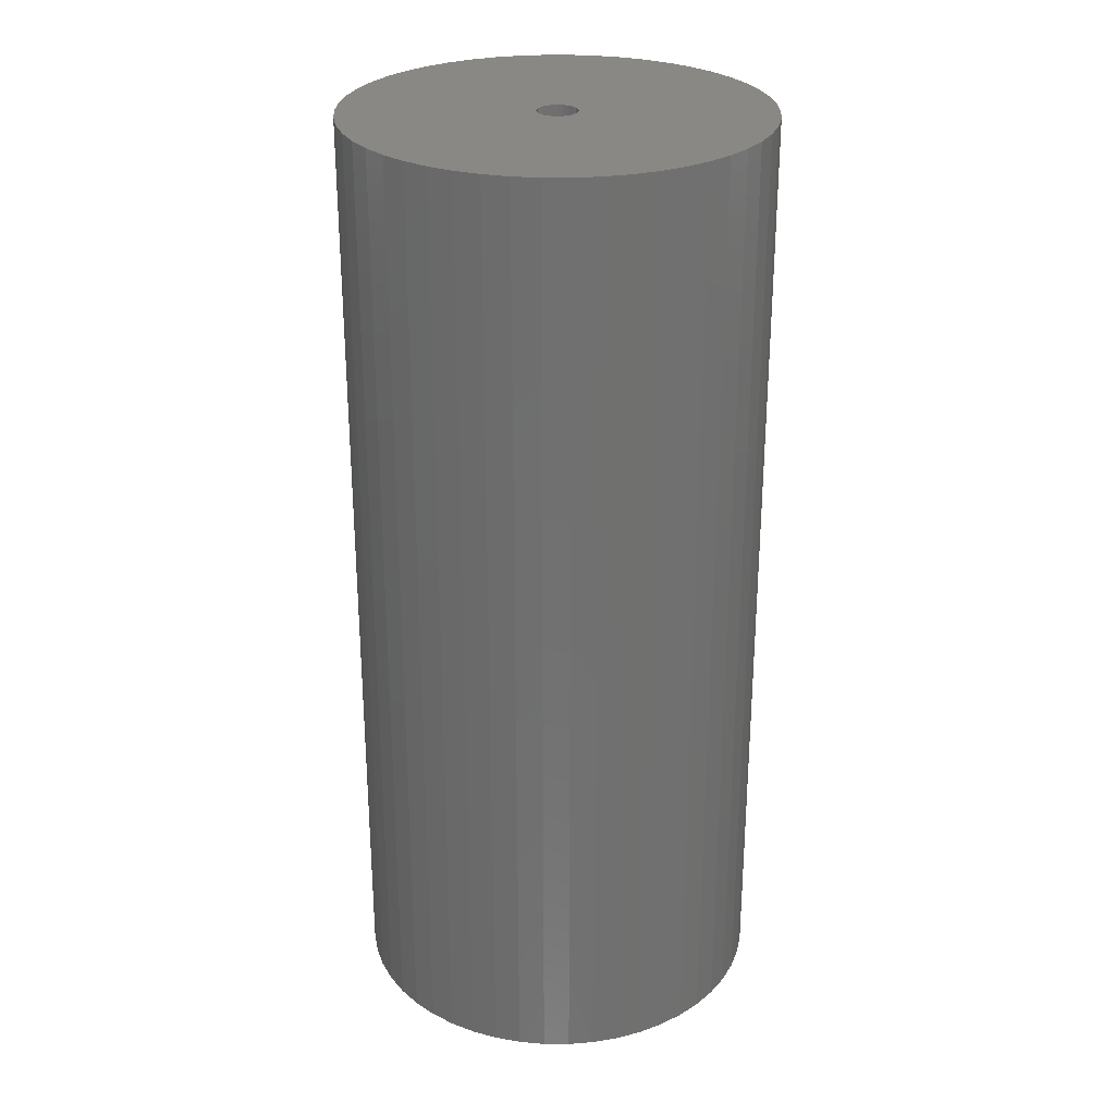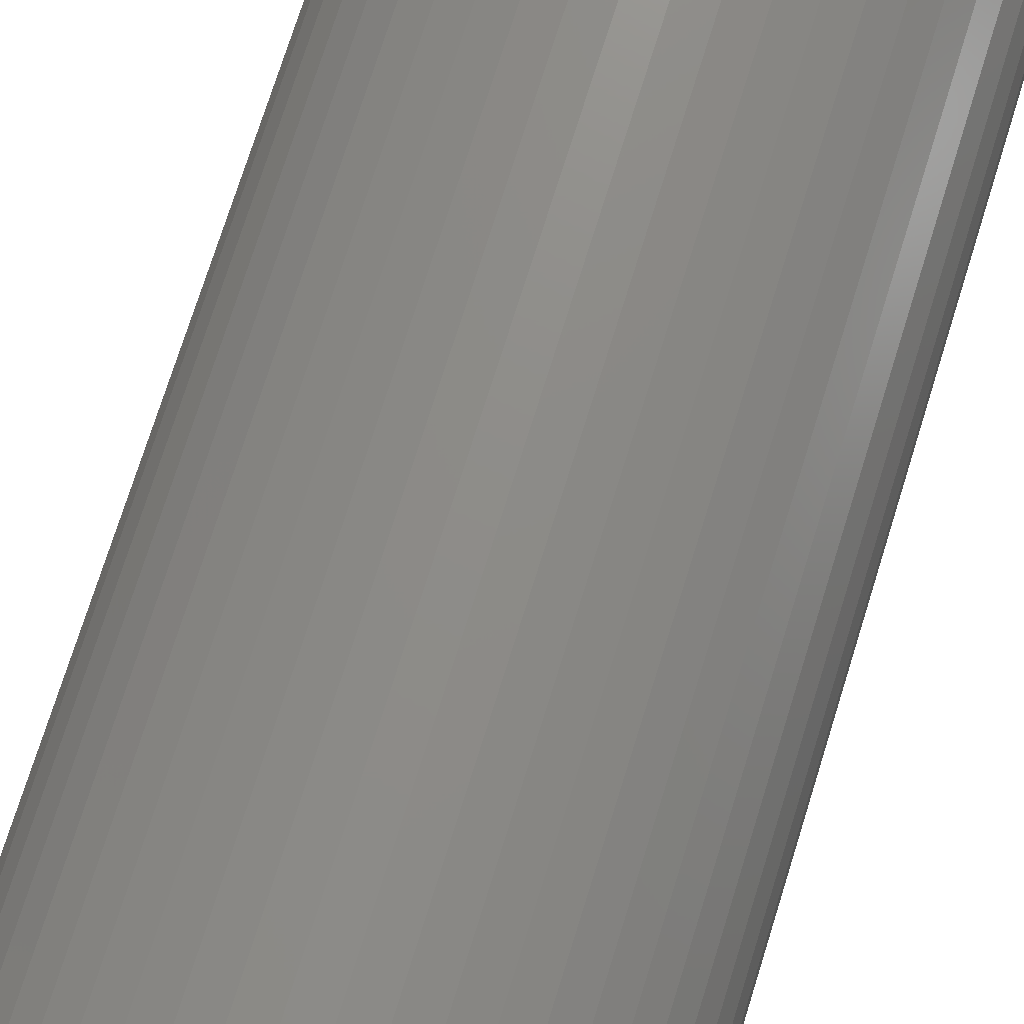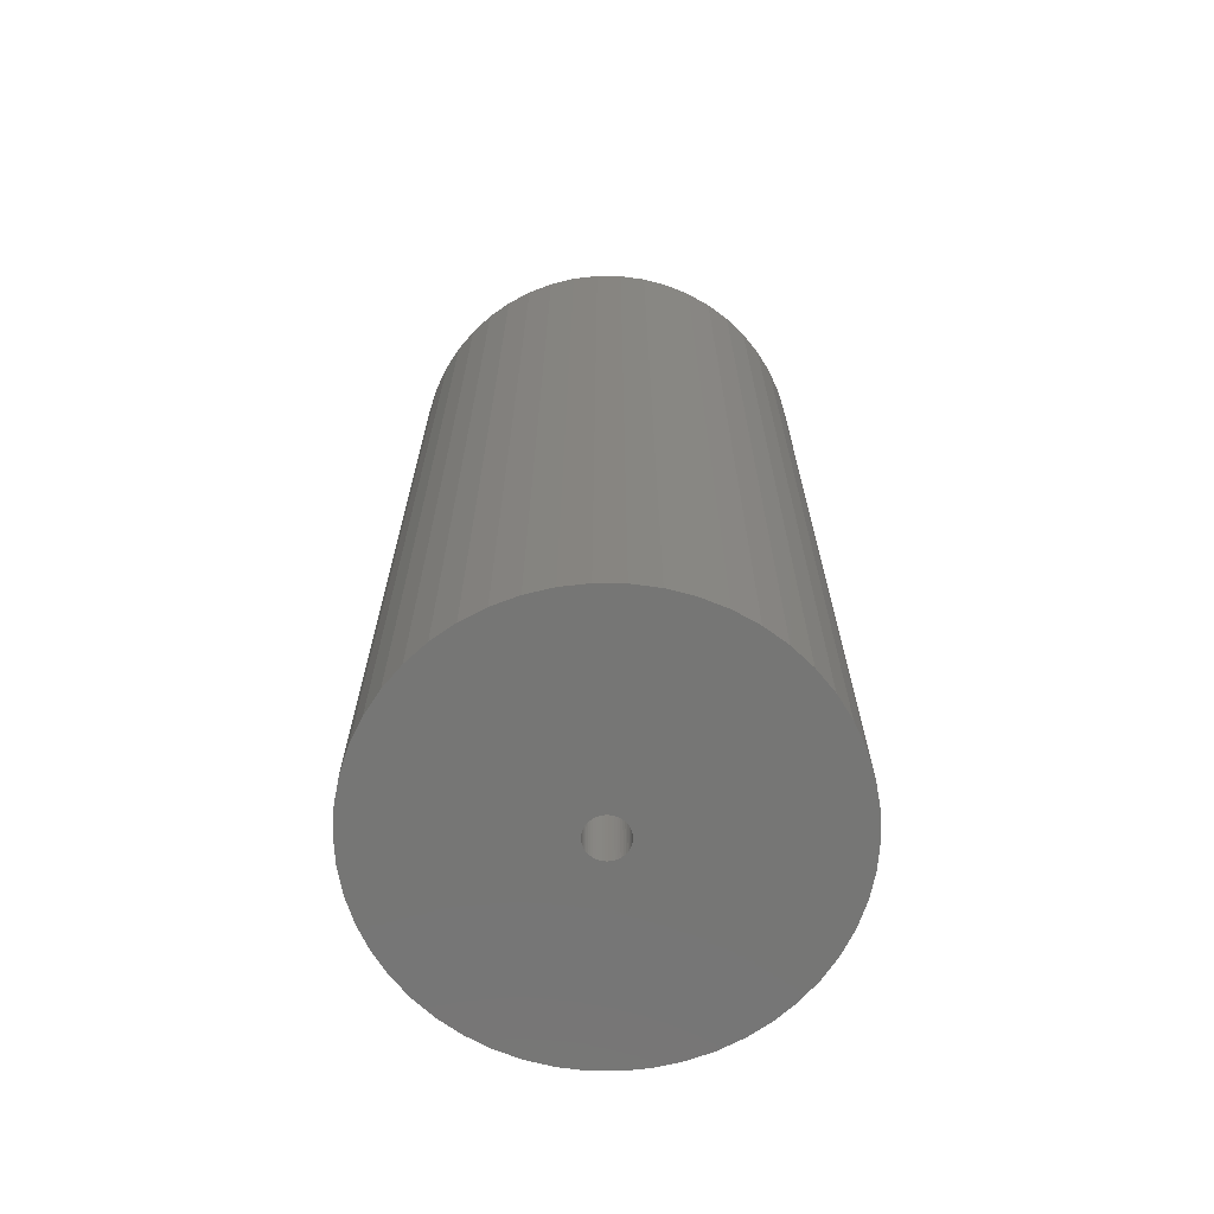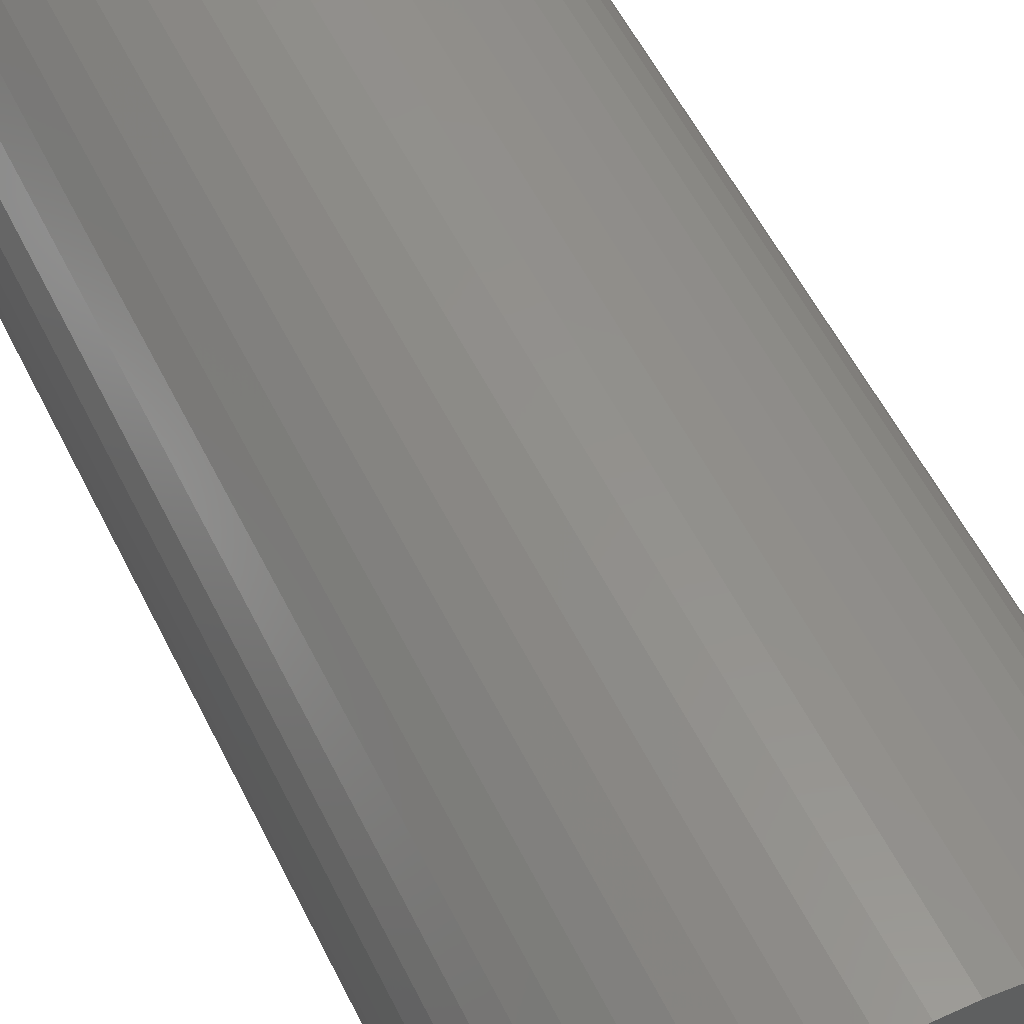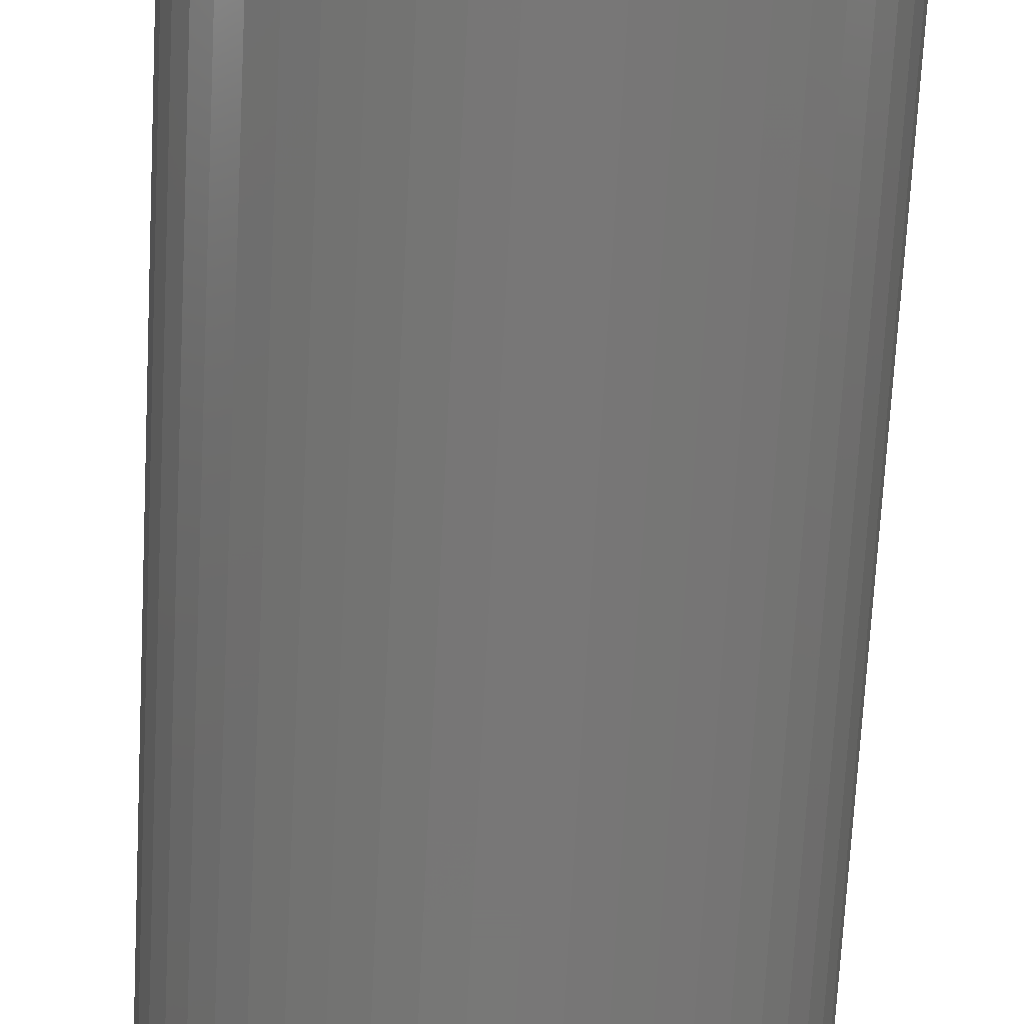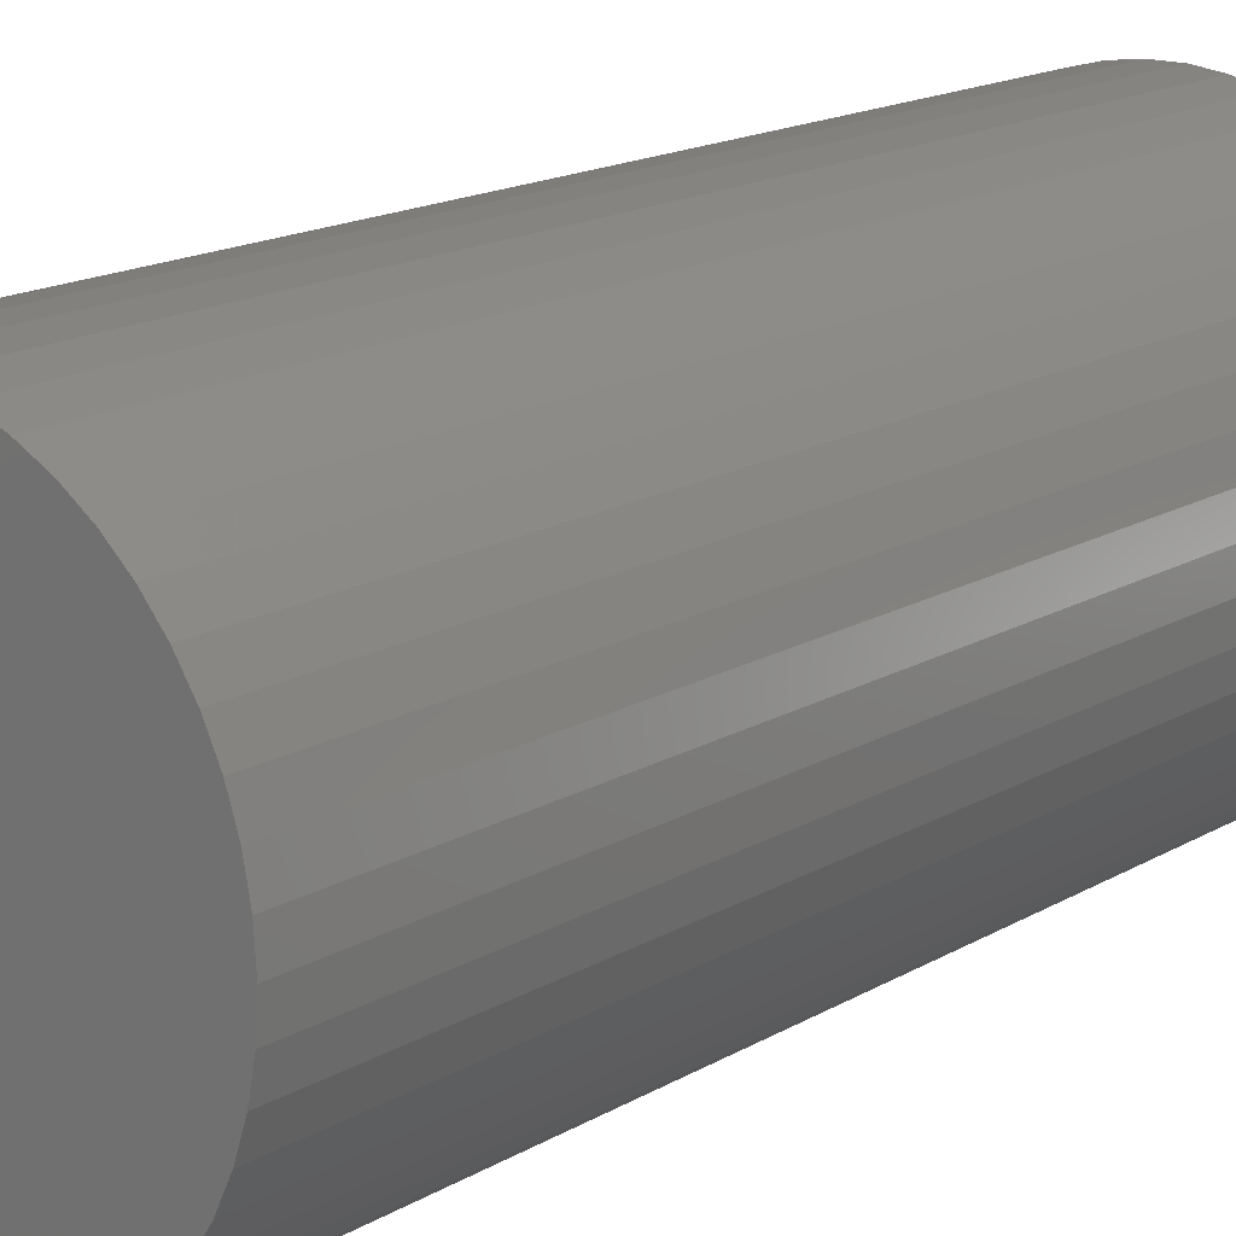
<metadata>
{"format":"stl","ext":"stl","renderer":"f3d","projection":"perspective","resolution":1024,"background":"white","views":[{"elev":27.7,"azim":108.3,"up":"+Z"},{"elev":74.2,"azim":17.4,"up":"+Y"},{"elev":-68.1,"azim":71.4,"up":"+Z"},{"elev":55.1,"azim":-25.8,"up":"+Y"},{"elev":-70.2,"azim":177.0,"up":"+Y"},{"elev":15.6,"azim":38.7,"up":"+Y"}]}
</metadata>
<code>
# stl→obj: 200 verts, 400 faces
v 21 0 47.5
v 20.83 2.632 -47.5
v 20.83 2.632 47.5
v 21 0 -47.5
v -21 0 -47.5
v -20.83 2.632 47.5
v -20.83 2.632 -47.5
v -21 0 47.5
v 1.319 20.96 -47.5
v -1.319 20.96 47.5
v 1.319 20.96 47.5
v -1.319 20.96 -47.5
v -1.319 -20.96 -47.5
v 1.319 -20.96 47.5
v -1.319 -20.96 47.5
v 1.319 -20.96 -47.5
v 15.31 14.38 -47.5
v 13.39 16.18 47.5
v 15.31 14.38 47.5
v 13.39 16.18 -47.5
v -13.39 16.18 -47.5
v -15.31 14.38 47.5
v -13.39 16.18 47.5
v -15.31 14.38 -47.5
v -6.489 19.97 -47.5
v -8.941 19 47.5
v -6.489 19.97 47.5
v -8.941 19 -47.5
v 19.53 7.731 47.5
v 18.4 10.12 -47.5
v 18.4 10.12 47.5
v 19.53 7.731 -47.5
v 20.34 5.222 -47.5
v 20.34 5.222 47.5
v 8.941 19 -47.5
v 6.489 19.97 47.5
v 8.941 19 47.5
v 6.489 19.97 -47.5
v 11.25 17.73 -47.5
v 11.25 17.73 47.5
v -19.53 7.731 -47.5
v -18.4 10.12 47.5
v -18.4 10.12 -47.5
v -19.53 7.731 47.5
v -20.34 5.222 -47.5
v -20.34 5.222 47.5
v -3.935 20.63 47.5
v -3.935 20.63 -47.5
v 6.489 -19.97 -47.5
v 8.941 -19 47.5
v 6.489 -19.97 47.5
v 8.941 -19 -47.5
v 16.99 12.34 47.5
v 16.99 12.34 -47.5
v 3.935 20.63 47.5
v 3.935 20.63 -47.5
v -16.99 12.34 47.5
v -16.99 12.34 -47.5
v 2 0 47.5
v 1.984 0.2507 47.5
v 20.83 -2.632 47.5
v 1.937 0.4974 47.5
v 1.984 -0.2507 47.5
v 1.86 0.7362 47.5
v 20.34 -5.222 47.5
v 1.753 0.9635 47.5
v 1.937 -0.4974 47.5
v 1.618 1.176 47.5
v 19.53 -7.731 47.5
v 1.458 1.369 47.5
v 1.86 -0.7362 47.5
v 1.275 1.541 47.5
v 18.4 -10.12 47.5
v 1.072 1.689 47.5
v 1.753 -0.9635 47.5
v 0.8516 1.81 47.5
v 16.99 -12.34 47.5
v 0.618 1.902 47.5
v 1.618 -1.176 47.5
v 15.31 -14.38 47.5
v 0.3748 1.965 47.5
v 0.1256 1.996 47.5
v -0.1256 1.996 47.5
v -0.3748 1.965 47.5
v -0.618 1.902 47.5
v -0.8516 1.81 47.5
v -1.072 1.689 47.5
v -11.25 17.73 47.5
v -1.275 1.541 47.5
v -1.458 1.369 47.5
v -1.618 1.176 47.5
v 1.458 -1.369 47.5
v 13.39 -16.18 47.5
v 1.275 -1.541 47.5
v 11.25 -17.73 47.5
v 1.072 -1.689 47.5
v 0.8516 -1.81 47.5
v 0.618 -1.902 47.5
v 3.935 -20.63 47.5
v 0.3748 -1.965 47.5
v 0.1256 -1.996 47.5
v -0.1256 -1.996 47.5
v -0.3748 -1.965 47.5
v -3.935 -20.63 47.5
v -0.618 -1.902 47.5
v -6.489 -19.97 47.5
v -0.8516 -1.81 47.5
v -8.941 -19 47.5
v -1.072 -1.689 47.5
v -11.25 -17.73 47.5
v -1.275 -1.541 47.5
v -13.39 -16.18 47.5
v -1.458 -1.369 47.5
v -15.31 -14.38 47.5
v -1.618 -1.176 47.5
v -16.99 -12.34 47.5
v -1.753 -0.9635 47.5
v -18.4 -10.12 47.5
v -1.86 -0.7362 47.5
v -19.53 -7.731 47.5
v -1.937 -0.4974 47.5
v -20.34 -5.222 47.5
v -1.984 -0.2507 47.5
v -20.83 -2.632 47.5
v -2 0 47.5
v -1.753 0.9635 47.5
v -1.86 0.7362 47.5
v -1.937 0.4974 47.5
v -1.984 0.2507 47.5
v -11.25 17.73 -47.5
v 20.83 -2.632 -47.5
v 11.25 -17.73 -47.5
v 13.39 -16.18 -47.5
v 15.31 -14.38 -47.5
v 20.34 -5.222 -47.5
v 2 0 -47.5
v 1.984 -0.2507 -47.5
v 1.937 -0.4974 -47.5
v 19.53 -7.731 -47.5
v 1.984 0.2507 -47.5
v 1.86 -0.7362 -47.5
v 18.4 -10.12 -47.5
v 1.753 -0.9635 -47.5
v 16.99 -12.34 -47.5
v 1.937 0.4974 -47.5
v 1.618 -1.176 -47.5
v 1.458 -1.369 -47.5
v 1.86 0.7362 -47.5
v 1.275 -1.541 -47.5
v 1.072 -1.689 -47.5
v 1.753 0.9635 -47.5
v 0.8516 -1.81 -47.5
v 0.618 -1.902 -47.5
v 3.935 -20.63 -47.5
v 1.618 1.176 -47.5
v 0.3748 -1.965 -47.5
v 0.1256 -1.996 -47.5
v -0.1256 -1.996 -47.5
v -0.3748 -1.965 -47.5
v -3.935 -20.63 -47.5
v -0.618 -1.902 -47.5
v -6.489 -19.97 -47.5
v -0.8516 -1.81 -47.5
v -8.941 -19 -47.5
v -1.072 -1.689 -47.5
v -11.25 -17.73 -47.5
v -1.275 -1.541 -47.5
v -13.39 -16.18 -47.5
v -1.458 -1.369 -47.5
v -15.31 -14.38 -47.5
v -1.618 -1.176 -47.5
v 1.458 1.369 -47.5
v 1.275 1.541 -47.5
v 1.072 1.689 -47.5
v 0.8516 1.81 -47.5
v 0.618 1.902 -47.5
v 0.3748 1.965 -47.5
v 0.1256 1.996 -47.5
v -0.1256 1.996 -47.5
v -0.3748 1.965 -47.5
v -0.618 1.902 -47.5
v -0.8516 1.81 -47.5
v -1.072 1.689 -47.5
v -1.275 1.541 -47.5
v -1.458 1.369 -47.5
v -1.618 1.176 -47.5
v -1.753 0.9635 -47.5
v -1.86 0.7362 -47.5
v -1.937 0.4974 -47.5
v -1.984 0.2507 -47.5
v -2 0 -47.5
v -16.99 -12.34 -47.5
v -1.753 -0.9635 -47.5
v -18.4 -10.12 -47.5
v -1.86 -0.7362 -47.5
v -19.53 -7.731 -47.5
v -1.937 -0.4974 -47.5
v -20.34 -5.222 -47.5
v -1.984 -0.2507 -47.5
v -20.83 -2.632 -47.5
f 1 2 3
f 2 1 4
f 5 6 7
f 6 5 8
f 9 10 11
f 10 9 12
f 13 14 15
f 14 13 16
f 17 18 19
f 18 17 20
f 21 22 23
f 22 21 24
f 25 26 27
f 26 25 28
f 29 30 31
f 30 29 32
f 3 33 34
f 33 3 2
f 35 36 37
f 36 35 38
f 39 37 40
f 37 39 35
f 41 42 43
f 42 41 44
f 45 44 41
f 44 45 46
f 12 47 10
f 47 12 48
f 49 50 51
f 50 49 52
f 34 32 29
f 32 34 33
f 53 17 19
f 17 53 54
f 31 54 53
f 54 31 30
f 38 55 36
f 55 38 56
f 56 11 55
f 11 56 9
f 20 40 18
f 40 20 39
f 43 57 58
f 57 43 42
f 58 22 24
f 22 58 57
f 7 46 45
f 46 7 6
f 59 1 3
f 60 3 34
f 1 59 61
f 62 34 29
f 63 61 59
f 64 29 31
f 61 63 65
f 66 31 53
f 67 65 63
f 68 53 19
f 65 67 69
f 70 19 18
f 71 69 67
f 72 18 40
f 69 71 73
f 74 40 37
f 75 73 71
f 76 37 36
f 73 75 77
f 78 36 55
f 79 77 75
f 77 79 80
f 3 60 59
f 34 62 60
f 29 64 62
f 31 66 64
f 53 68 66
f 19 70 68
f 81 55 11
f 18 72 70
f 40 74 72
f 37 76 74
f 36 78 76
f 55 81 78
f 11 82 81
f 11 83 82
f 10 83 11
f 83 10 84
f 47 84 10
f 84 47 85
f 27 85 47
f 85 27 86
f 26 86 27
f 86 26 87
f 88 87 26
f 87 88 89
f 23 89 88
f 89 23 90
f 22 90 23
f 90 22 91
f 92 80 79
f 80 92 93
f 94 93 92
f 93 94 95
f 96 95 94
f 95 96 50
f 97 50 96
f 50 97 51
f 98 51 97
f 51 98 99
f 100 99 98
f 99 100 14
f 101 14 100
f 102 14 101
f 15 102 103
f 104 103 105
f 106 105 107
f 108 107 109
f 110 109 111
f 102 15 14
f 112 111 113
f 114 113 115
f 116 115 117
f 118 117 119
f 120 119 121
f 122 121 123
f 124 123 125
f 57 91 22
f 103 104 15
f 91 57 126
f 105 106 104
f 42 126 57
f 107 108 106
f 126 42 127
f 109 110 108
f 44 127 42
f 111 112 110
f 127 44 128
f 113 114 112
f 46 128 44
f 115 116 114
f 128 46 129
f 117 118 116
f 6 129 46
f 119 120 118
f 129 6 125
f 121 122 120
f 8 125 6
f 123 124 122
f 125 8 124
f 28 88 26
f 88 28 130
f 130 23 88
f 23 130 21
f 48 27 47
f 27 48 25
f 61 4 1
f 4 61 131
f 52 95 50
f 95 52 132
f 133 80 93
f 80 133 134
f 65 131 61
f 131 65 135
f 136 4 131
f 137 131 135
f 4 136 2
f 138 135 139
f 140 2 136
f 141 139 142
f 2 140 33
f 143 142 144
f 145 33 140
f 146 144 134
f 33 145 32
f 147 134 133
f 148 32 145
f 149 133 132
f 32 148 30
f 150 132 52
f 151 30 148
f 152 52 49
f 30 151 54
f 153 49 154
f 155 54 151
f 54 155 17
f 131 137 136
f 135 138 137
f 139 141 138
f 142 143 141
f 144 146 143
f 134 147 146
f 156 154 16
f 133 149 147
f 132 150 149
f 52 152 150
f 49 153 152
f 154 156 153
f 16 157 156
f 16 158 157
f 13 158 16
f 158 13 159
f 160 159 13
f 159 160 161
f 162 161 160
f 161 162 163
f 164 163 162
f 163 164 165
f 166 165 164
f 165 166 167
f 168 167 166
f 167 168 169
f 170 169 168
f 169 170 171
f 172 17 155
f 17 172 20
f 173 20 172
f 20 173 39
f 174 39 173
f 39 174 35
f 175 35 174
f 35 175 38
f 176 38 175
f 38 176 56
f 177 56 176
f 56 177 9
f 178 9 177
f 179 9 178
f 12 179 180
f 48 180 181
f 25 181 182
f 28 182 183
f 130 183 184
f 179 12 9
f 21 184 185
f 24 185 186
f 58 186 187
f 43 187 188
f 41 188 189
f 45 189 190
f 7 190 191
f 192 171 170
f 180 48 12
f 171 192 193
f 181 25 48
f 194 193 192
f 182 28 25
f 193 194 195
f 183 130 28
f 196 195 194
f 184 21 130
f 195 196 197
f 185 24 21
f 198 197 196
f 186 58 24
f 197 198 199
f 187 43 58
f 200 199 198
f 188 41 43
f 199 200 191
f 189 45 41
f 5 191 200
f 190 7 45
f 191 5 7
f 73 139 69
f 139 73 142
f 80 144 77
f 144 80 134
f 162 104 106
f 104 162 160
f 170 112 114
f 112 170 168
f 192 118 194
f 118 192 116
f 196 122 198
f 122 196 120
f 154 51 99
f 51 154 49
f 16 99 14
f 99 16 154
f 132 93 95
f 93 132 133
f 69 135 65
f 135 69 139
f 77 142 73
f 142 77 144
f 160 15 104
f 15 160 13
f 164 106 108
f 106 164 162
f 170 116 192
f 116 170 114
f 194 120 196
f 120 194 118
f 198 124 200
f 124 198 122
f 200 8 5
f 8 200 124
f 166 108 110
f 108 166 164
f 168 110 112
f 110 168 166
f 128 188 127
f 188 128 189
f 151 68 155
f 68 151 66
f 176 76 78
f 76 176 175
f 182 85 86
f 85 182 181
f 127 187 126
f 187 127 188
f 138 63 137
f 63 138 67
f 173 70 72
f 70 173 172
f 179 82 83
f 82 179 178
f 174 72 74
f 72 174 173
f 129 189 128
f 189 129 190
f 91 185 90
f 185 91 186
f 183 86 87
f 86 183 182
f 181 84 85
f 84 181 180
f 136 60 140
f 60 136 59
f 167 113 111
f 113 167 169
f 117 195 119
f 195 117 193
f 150 97 96
f 97 150 152
f 155 70 172
f 70 155 68
f 177 78 81
f 78 177 176
f 178 81 82
f 81 178 177
f 175 74 76
f 74 175 174
f 125 190 129
f 190 125 191
f 126 186 91
f 186 126 187
f 180 83 84
f 83 180 179
f 184 87 89
f 87 184 183
f 185 89 90
f 89 185 184
f 147 79 146
f 79 147 92
f 157 102 101
f 102 157 158
f 119 197 121
f 197 119 195
f 115 193 117
f 193 115 171
f 156 101 100
f 101 156 157
f 148 66 151
f 66 148 64
f 145 64 148
f 64 145 62
f 140 62 145
f 62 140 60
f 137 59 136
f 59 137 63
f 143 71 141
f 71 143 75
f 141 67 138
f 67 141 71
f 163 109 107
f 109 163 165
f 158 103 102
f 103 158 159
f 159 105 103
f 105 159 161
f 123 191 125
f 191 123 199
f 113 171 115
f 171 113 169
f 152 98 97
f 98 152 153
f 153 100 98
f 100 153 156
f 149 96 94
f 96 149 150
f 146 75 143
f 75 146 79
f 121 199 123
f 199 121 197
f 147 94 92
f 94 147 149
f 165 111 109
f 111 165 167
f 161 107 105
f 107 161 163

</code>
